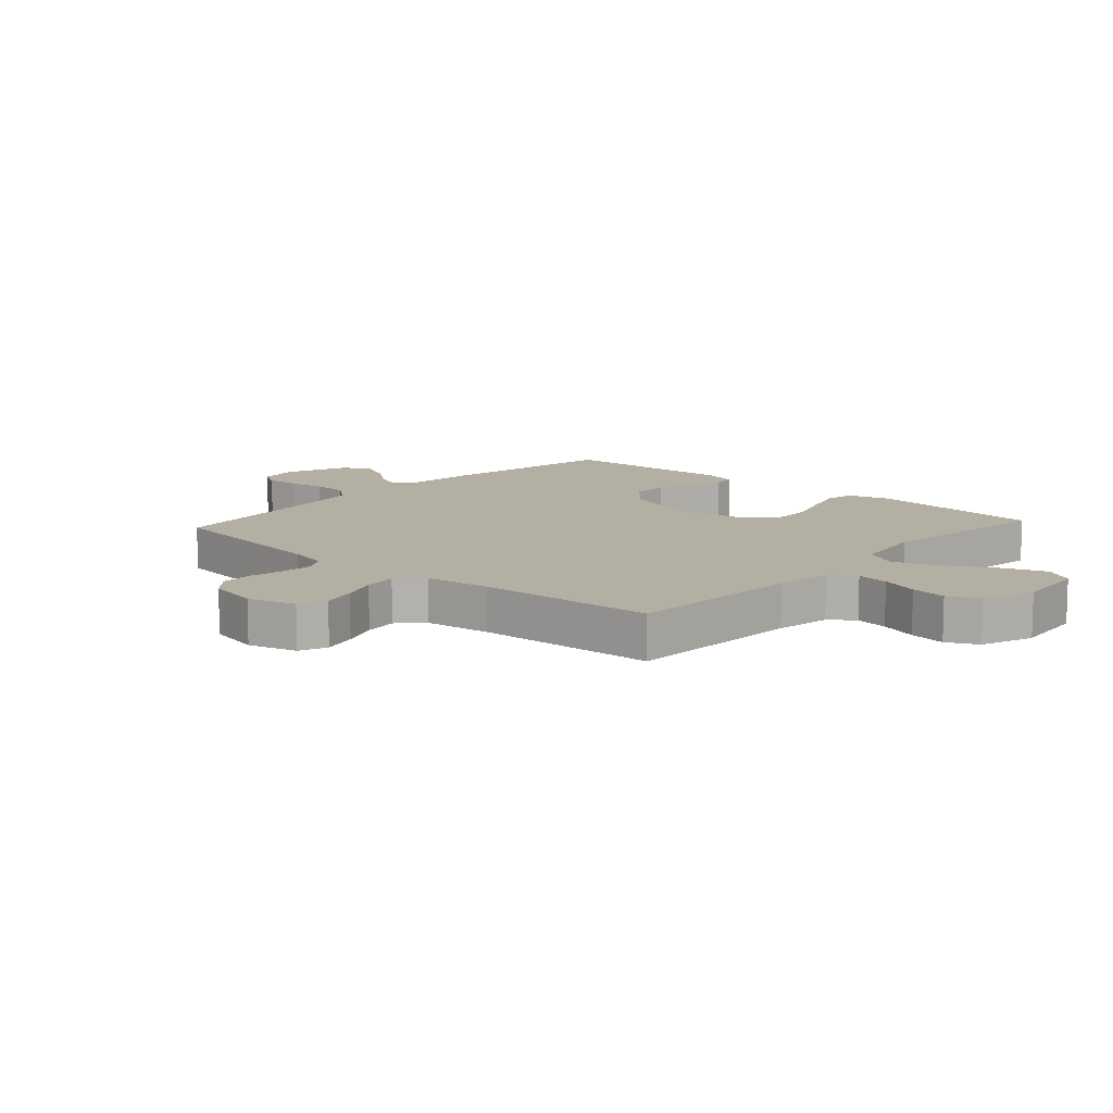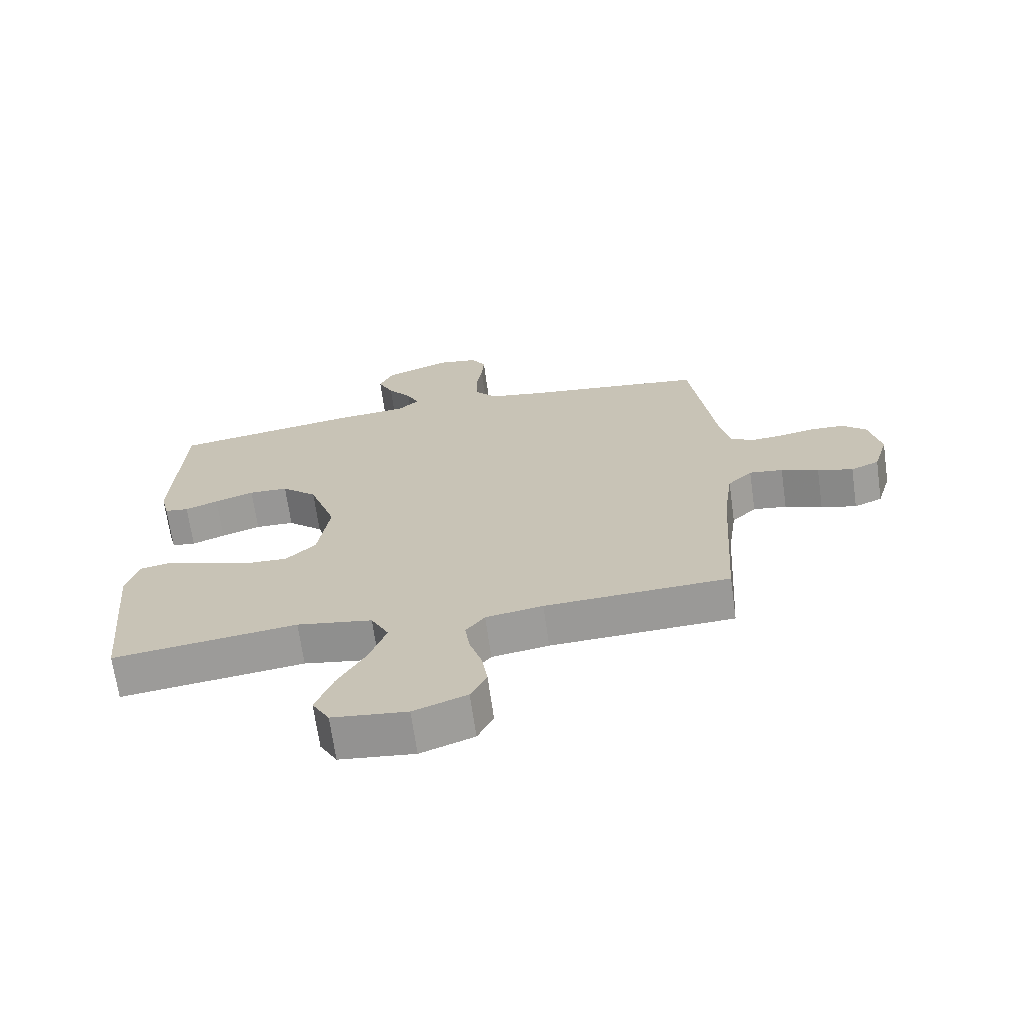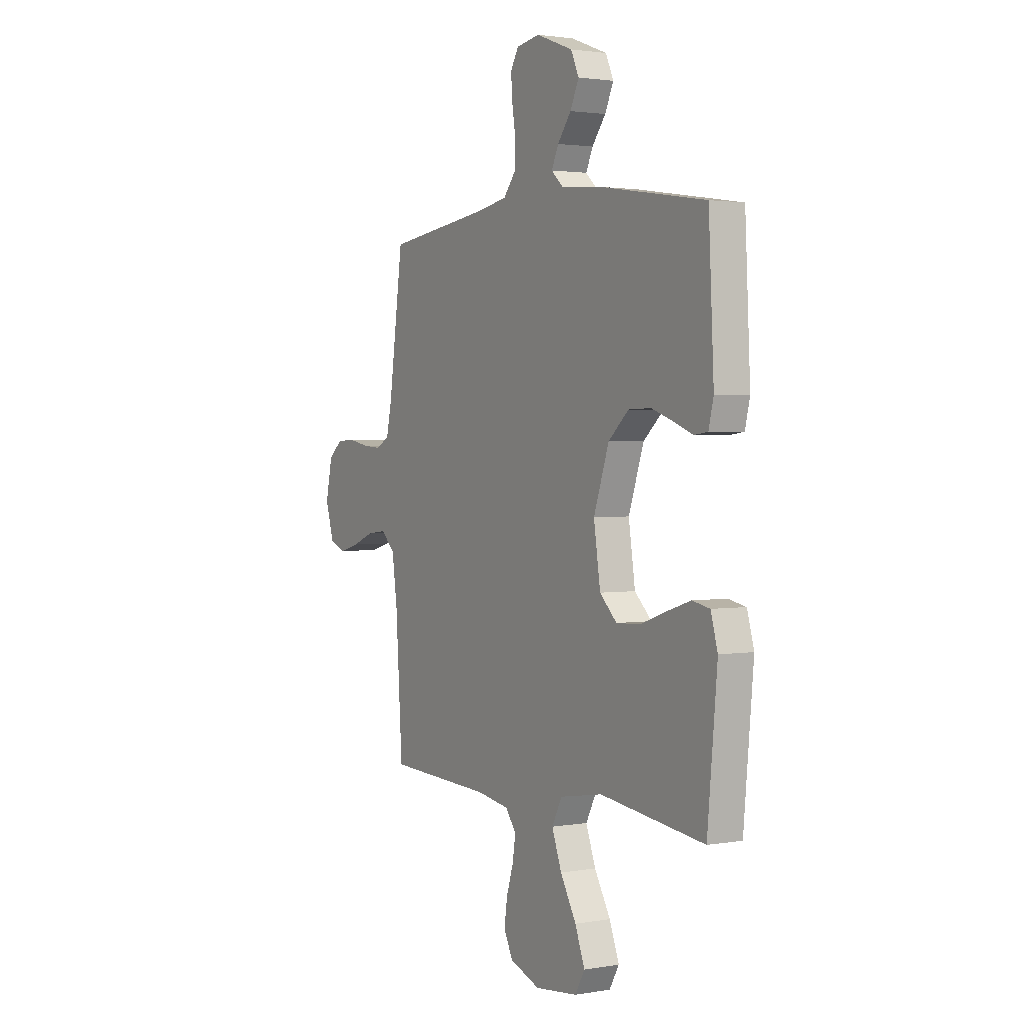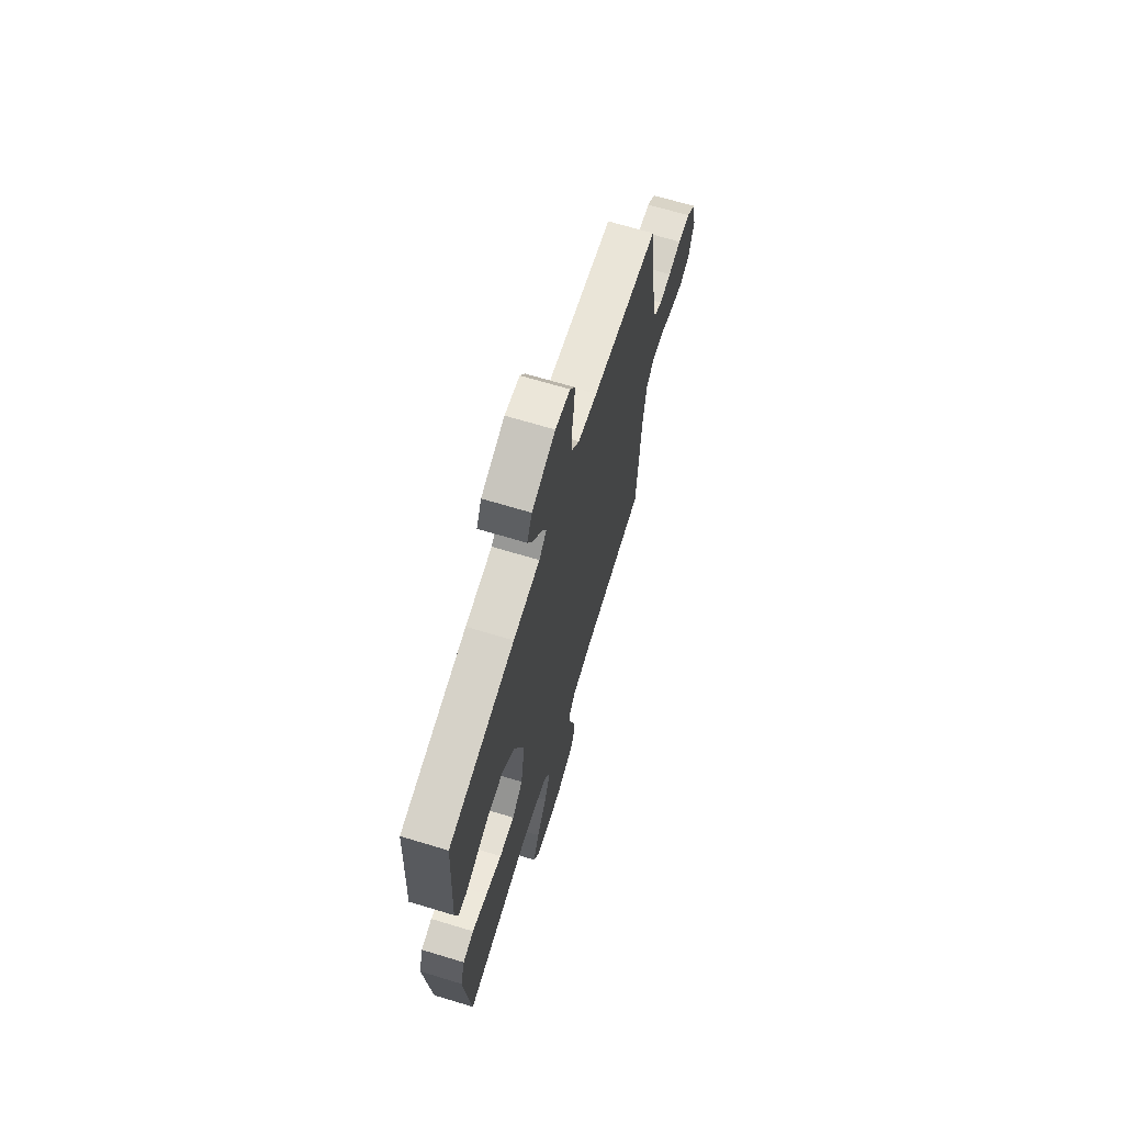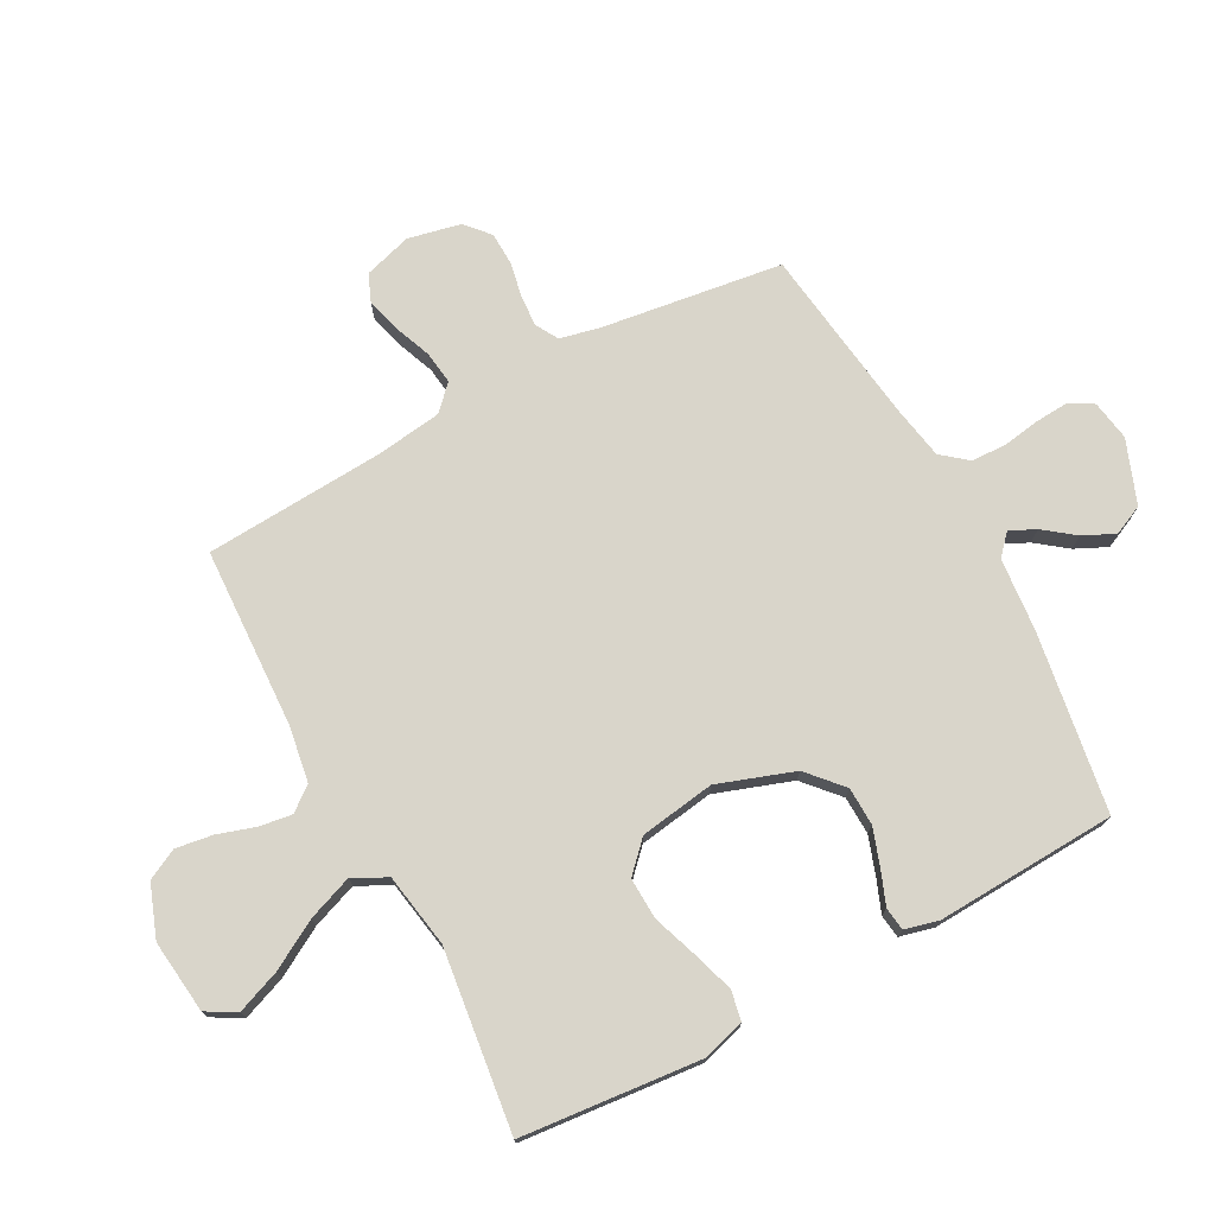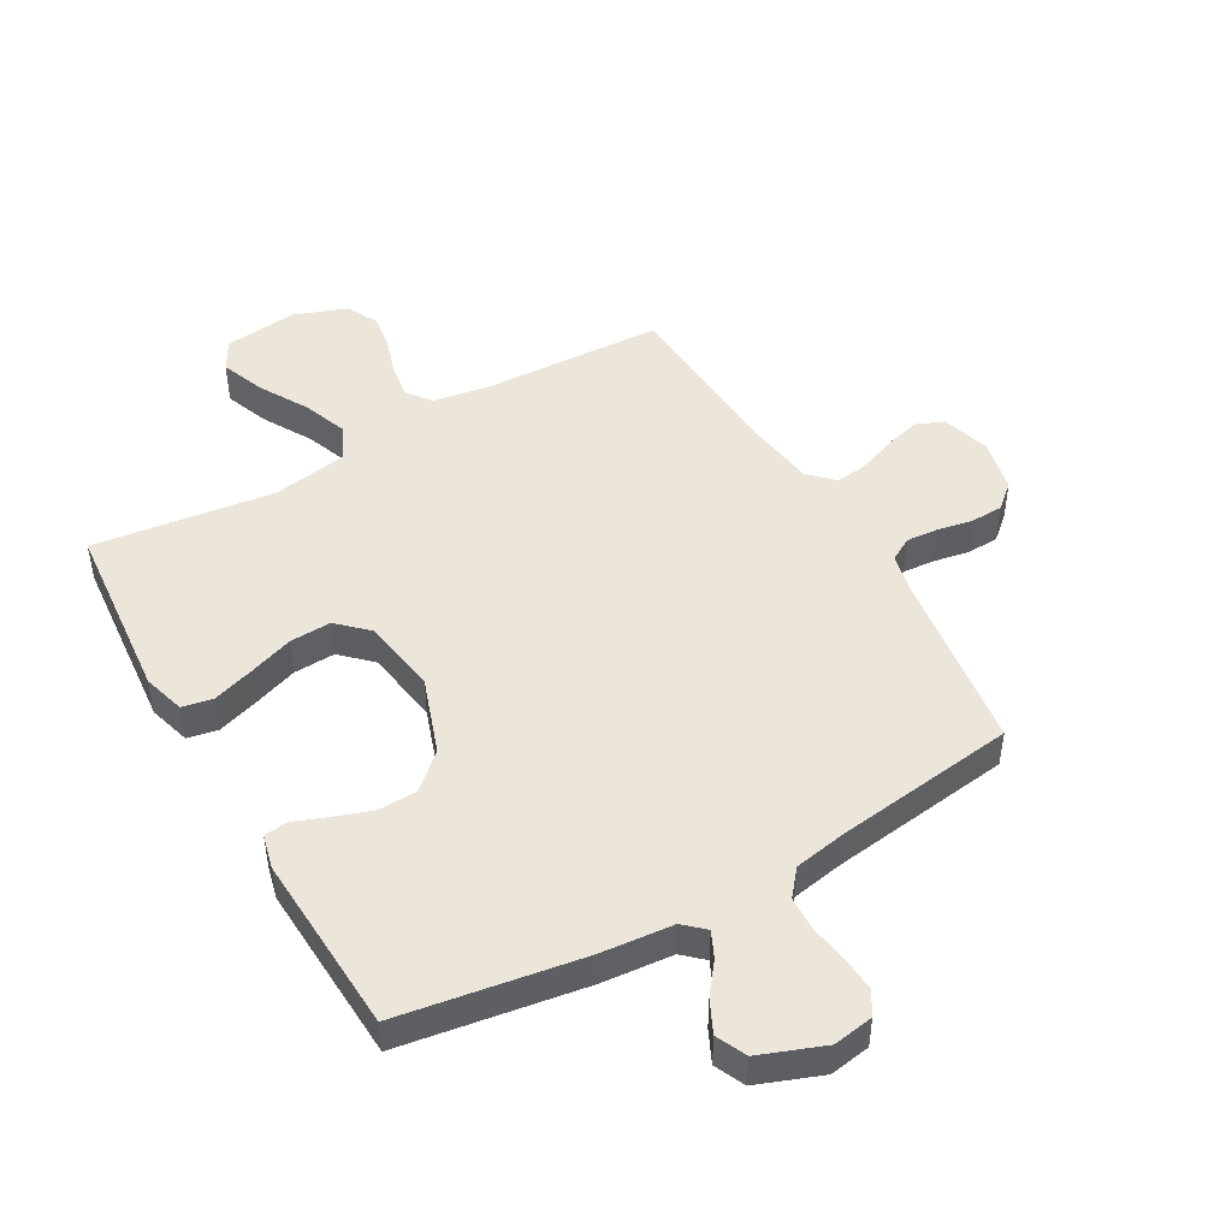
<metadata>
{"format":"obj","ext":"obj","renderer":"f3d","projection":"perspective","resolution":1024,"background":"white","views":[{"elev":11.2,"azim":132.3,"up":"+Y"},{"elev":-68.4,"azim":8.0,"up":"+Z"},{"elev":2.1,"azim":-121.1,"up":"+Z"},{"elev":67.9,"azim":-73.1,"up":"+Z"},{"elev":74.4,"azim":-118.2,"up":"+Y"},{"elev":47.4,"azim":-29.7,"up":"+Y"}]}
</metadata>
<code>
v 0.5 0.07 -0.5
v 0.2 0.07 -0.513
v 0.107 0.07 -0.528
v 0.076 0.07 -0.568
v 0.084 0.07 -0.623
v 0.104 0.07 -0.686
v 0.113 0.07 -0.747
v 0.087 0.07 -0.798
v 0 0.07 -0.83
v -0.122 0.07 -0.816
v -0.15 0.07 -0.767
v -0.122 0.07 -0.694
v -0.076 0.07 -0.614
v -0.048 0.07 -0.539
v -0.077 0.07 -0.483
v -0.2 0.07 -0.462
v -0.5 0.07 -0.5
v -0.528 0.07 -0.2
v -0.508 0.07 -0.131
v -0.458 0.07 -0.121
v -0.389 0.07 -0.143
v -0.315 0.07 -0.169
v -0.246 0.07 -0.172
v -0.197 0.07 -0.125
v -0.178 0.07 0
v -0.222 0.07 0.127
v -0.28 0.07 0.179
v -0.344 0.07 0.181
v -0.408 0.07 0.159
v -0.462 0.07 0.138
v -0.501 0.07 0.143
v -0.515 0.07 0.2
v -0.5 0.07 0.5
v -0.2 0.07 0.547
v -0.079 0.07 0.558
v -0.045 0.07 0.589
v -0.065 0.07 0.632
v -0.104 0.07 0.683
v -0.129 0.07 0.736
v -0.106 0.07 0.786
v 0 0.07 0.826
v 0.067 0.07 0.815
v 0.09 0.07 0.776
v 0.086 0.07 0.72
v 0.076 0.07 0.657
v 0.078 0.07 0.599
v 0.113 0.07 0.556
v 0.2 0.07 0.54
v 0.5 0.07 0.5
v 0.541 0.07 0.2
v 0.556 0.07 0.132
v 0.594 0.07 0.11
v 0.647 0.07 0.114
v 0.705 0.07 0.125
v 0.759 0.07 0.123
v 0.799 0.07 0.088
v 0.818 0.07 0
v 0.794 0.07 -0.08
v 0.748 0.07 -0.099
v 0.69 0.07 -0.083
v 0.629 0.07 -0.059
v 0.574 0.07 -0.052
v 0.534 0.07 -0.091
v 0.519 0.07 -0.2
v 0.5 0 -0.5
v 0.2 0 -0.513
v 0.107 0 -0.528
v 0.076 0 -0.568
v 0.084 0 -0.623
v 0.104 0 -0.686
v 0.113 0 -0.747
v 0.087 0 -0.798
v 0 0 -0.83
v -0.122 0 -0.816
v -0.15 0 -0.767
v -0.122 0 -0.694
v -0.076 0 -0.614
v -0.048 0 -0.539
v -0.077 0 -0.483
v -0.2 0 -0.462
v -0.5 0 -0.5
v -0.528 0 -0.2
v -0.508 0 -0.131
v -0.458 0 -0.121
v -0.389 0 -0.143
v -0.315 0 -0.169
v -0.246 0 -0.172
v -0.197 0 -0.125
v -0.178 0 0
v -0.222 0 0.127
v -0.28 0 0.179
v -0.344 0 0.181
v -0.408 0 0.159
v -0.462 0 0.138
v -0.501 0 0.143
v -0.515 0 0.2
v -0.5 0 0.5
v -0.2 0 0.547
v -0.079 0 0.558
v -0.045 0 0.589
v -0.065 0 0.632
v -0.104 0 0.683
v -0.129 0 0.736
v -0.106 0 0.786
v 0 0 0.826
v 0.067 0 0.815
v 0.09 0 0.776
v 0.086 0 0.72
v 0.076 0 0.657
v 0.078 0 0.599
v 0.113 0 0.556
v 0.2 0 0.54
v 0.5 0 0.5
v 0.541 0 0.2
v 0.556 0 0.132
v 0.594 0 0.11
v 0.647 0 0.114
v 0.705 0 0.125
v 0.759 0 0.123
v 0.799 0 0.088
v 0.818 0 0
v 0.794 0 -0.08
v 0.748 0 -0.099
v 0.69 0 -0.083
v 0.629 0 -0.059
v 0.574 0 -0.052
v 0.534 0 -0.091
v 0.519 0 -0.2
f 59 60 61
f 58 59 61
f 57 58 61
f 56 57 61
f 55 56 61
f 54 55 61
f 53 54 61
f 52 53 61 62
f 51 52 62 63
f 48 49 50
f 51 63 64
f 50 51 64
f 48 50 64
f 47 48 64
f 43 44 45
f 42 43 45
f 41 42 45
f 40 41 45
f 39 40 45
f 38 39 45
f 37 38 45
f 36 37 45 46
f 64 1 2
f 47 64 2
f 46 47 2
f 36 46 2
f 35 36 2
f 33 34 35
f 32 33 35
f 31 32 35
f 30 31 35
f 29 30 35
f 20 21 22
f 19 20 22
f 18 19 22
f 17 18 22
f 16 17 22
f 15 16 22 23
f 11 12 13
f 10 11 13
f 9 10 13
f 8 9 13
f 7 8 13
f 6 7 13
f 5 6 13
f 4 5 13 14
f 3 4 14 15
f 28 29 35
f 27 28 35
f 26 27 35
f 35 2 3
f 26 35 3
f 25 26 3
f 24 25 3 15
f 15 23 24
f 125 124 123
f 125 123 122
f 125 122 121
f 125 121 120
f 125 120 119
f 125 119 118
f 125 118 117
f 126 125 117 116
f 127 126 116 115
f 114 113 112
f 128 127 115
f 128 115 114
f 128 114 112
f 128 112 111
f 109 108 107
f 109 107 106
f 109 106 105
f 109 105 104
f 109 104 103
f 109 103 102
f 109 102 101
f 110 109 101 100
f 66 65 128
f 66 128 111
f 66 111 110
f 66 110 100
f 66 100 99
f 99 98 97
f 99 97 96
f 99 96 95
f 99 95 94
f 99 94 93
f 86 85 84
f 86 84 83
f 86 83 82
f 86 82 81
f 86 81 80
f 87 86 80 79
f 77 76 75
f 77 75 74
f 77 74 73
f 77 73 72
f 77 72 71
f 77 71 70
f 77 70 69
f 78 77 69 68
f 79 78 68 67
f 99 93 92
f 99 92 91
f 99 91 90
f 67 66 99
f 67 99 90
f 67 90 89
f 79 67 89 88
f 88 87 79
f 1 65 66 2
f 2 66 67 3
f 3 67 68 4
f 4 68 69 5
f 5 69 70 6
f 6 70 71 7
f 7 71 72 8
f 8 72 73 9
f 9 73 74 10
f 10 74 75 11
f 11 75 76 12
f 12 76 77 13
f 13 77 78 14
f 14 78 79 15
f 15 79 80 16
f 16 80 81 17
f 17 81 82 18
f 18 82 83 19
f 19 83 84 20
f 20 84 85 21
f 21 85 86 22
f 22 86 87 23
f 23 87 88 24
f 24 88 89 25
f 25 89 90 26
f 26 90 91 27
f 27 91 92 28
f 28 92 93 29
f 29 93 94 30
f 30 94 95 31
f 31 95 96 32
f 32 96 97 33
f 33 97 98 34
f 34 98 99 35
f 35 99 100 36
f 36 100 101 37
f 37 101 102 38
f 38 102 103 39
f 39 103 104 40
f 40 104 105 41
f 41 105 106 42
f 42 106 107 43
f 43 107 108 44
f 44 108 109 45
f 45 109 110 46
f 46 110 111 47
f 47 111 112 48
f 48 112 113 49
f 49 113 114 50
f 50 114 115 51
f 51 115 116 52
f 52 116 117 53
f 53 117 118 54
f 54 118 119 55
f 55 119 120 56
f 56 120 121 57
f 57 121 122 58
f 58 122 123 59
f 59 123 124 60
f 60 124 125 61
f 61 125 126 62
f 62 126 127 63
f 63 127 128 64
f 64 128 65 1

</code>
